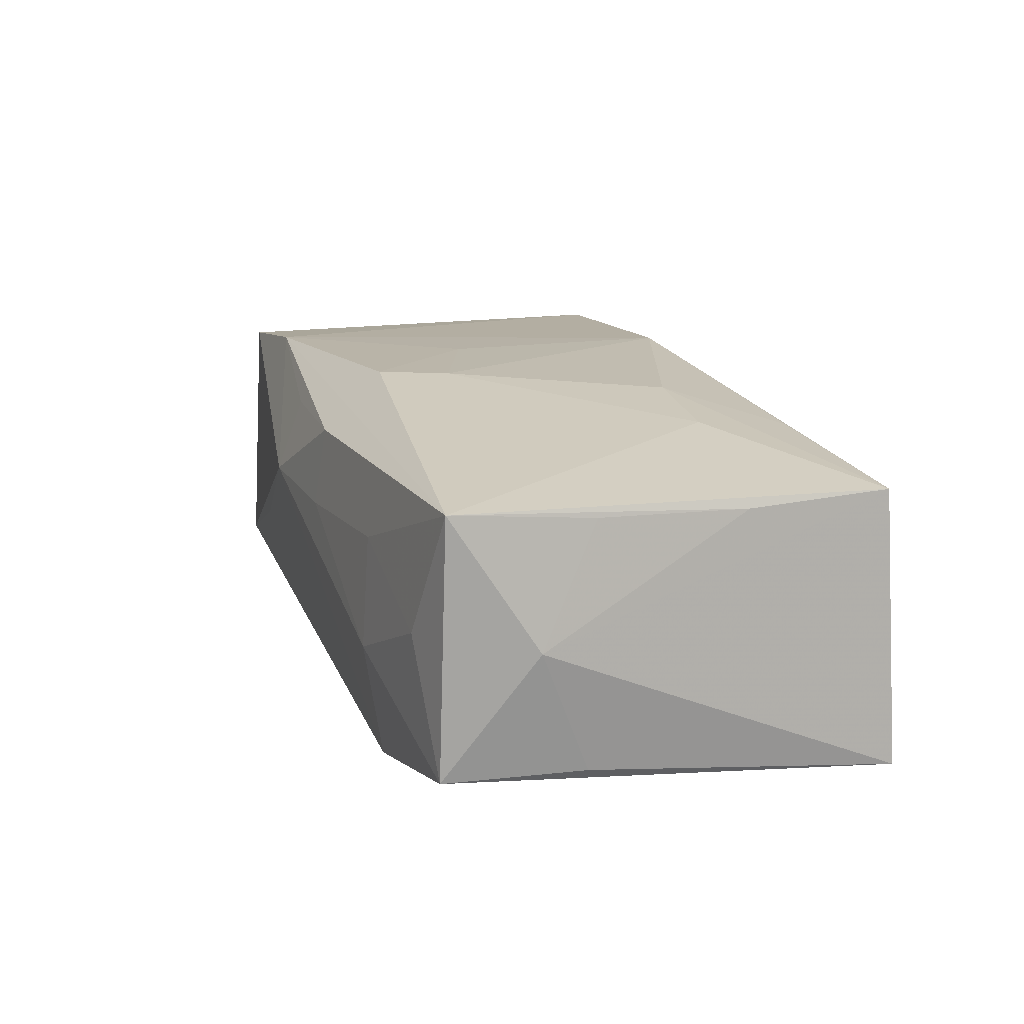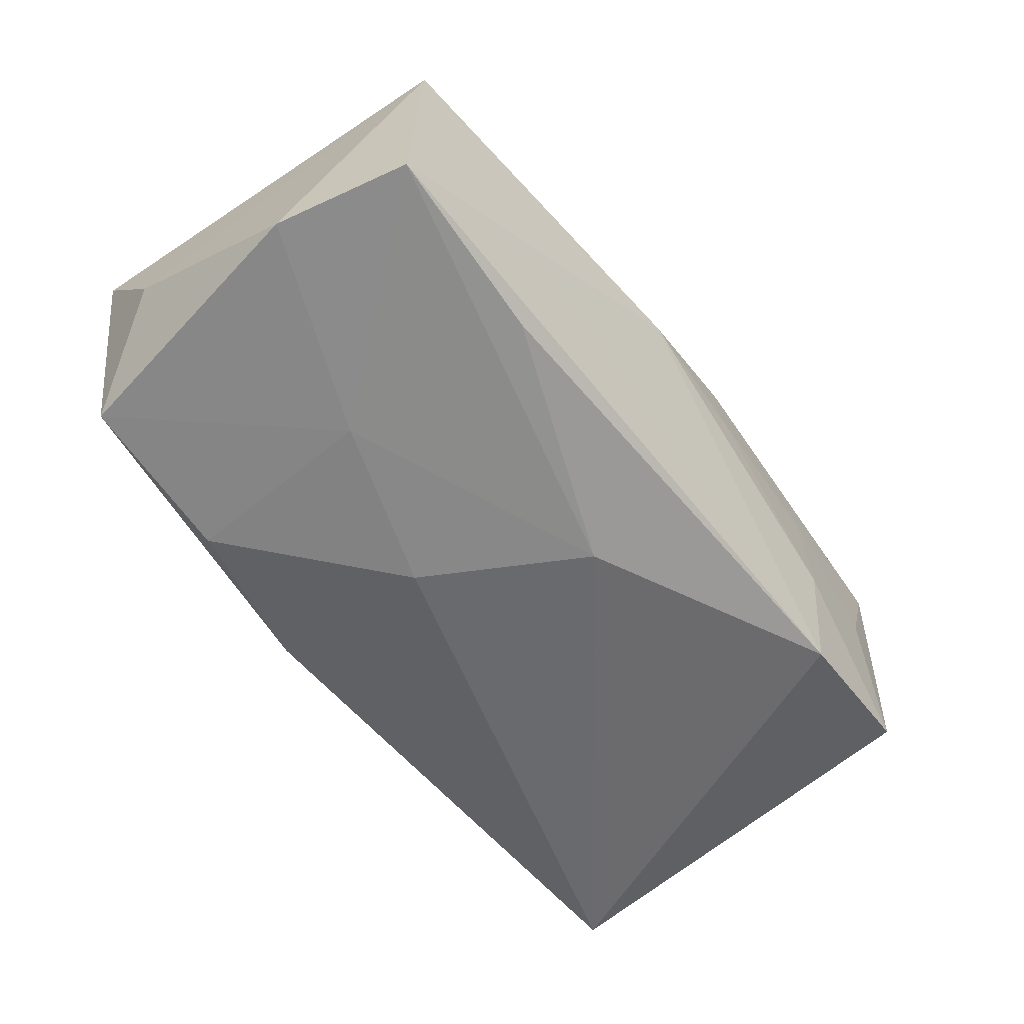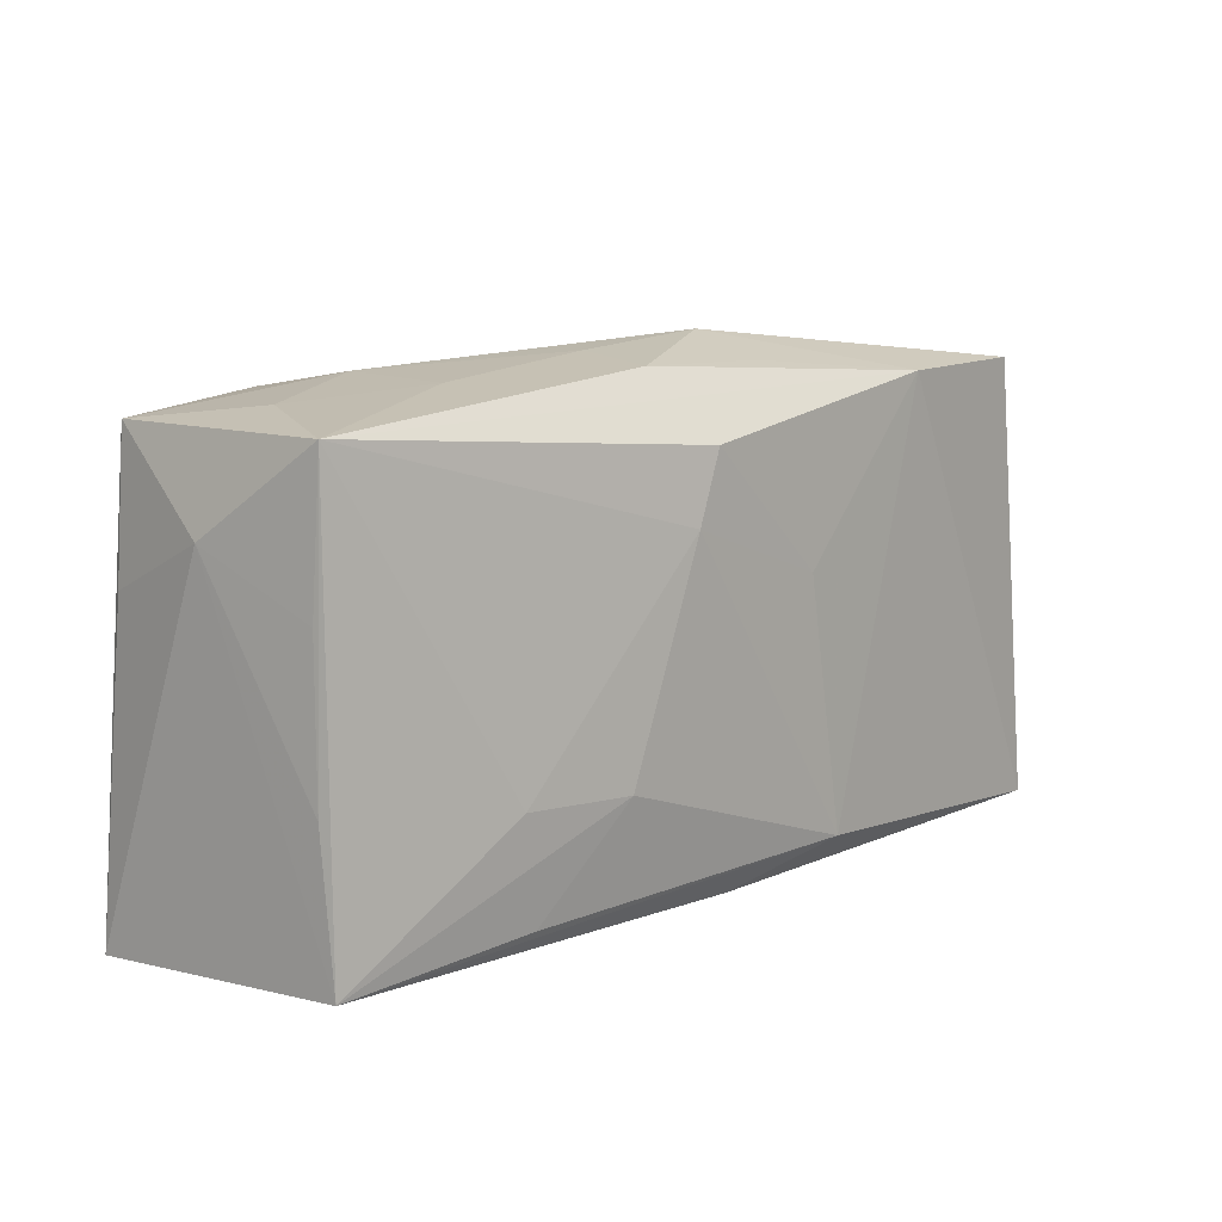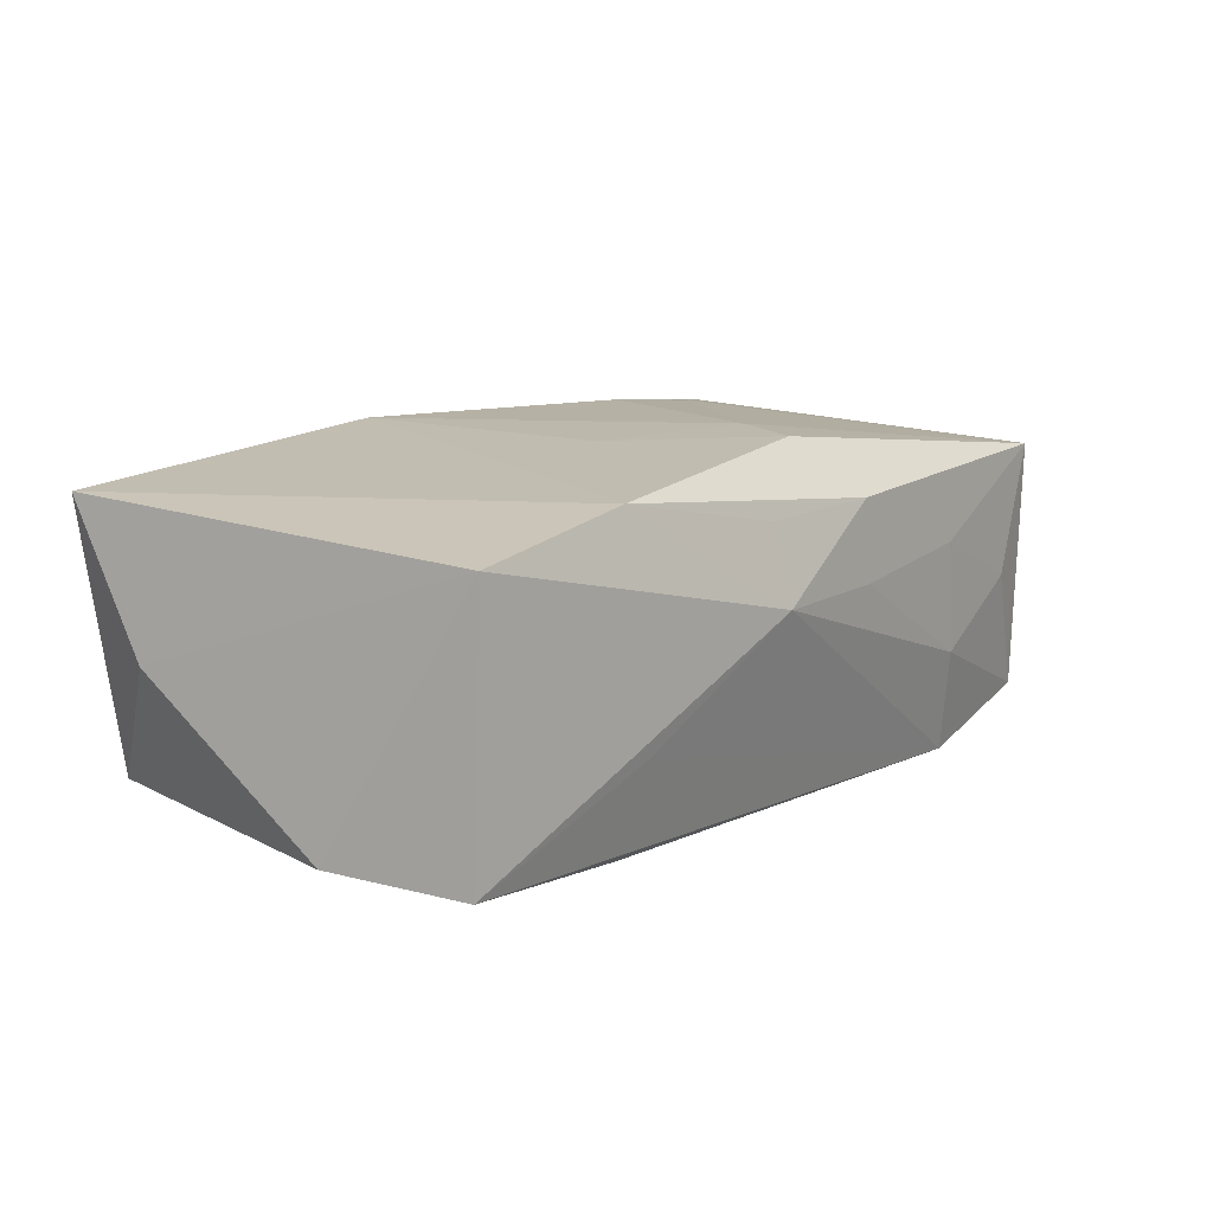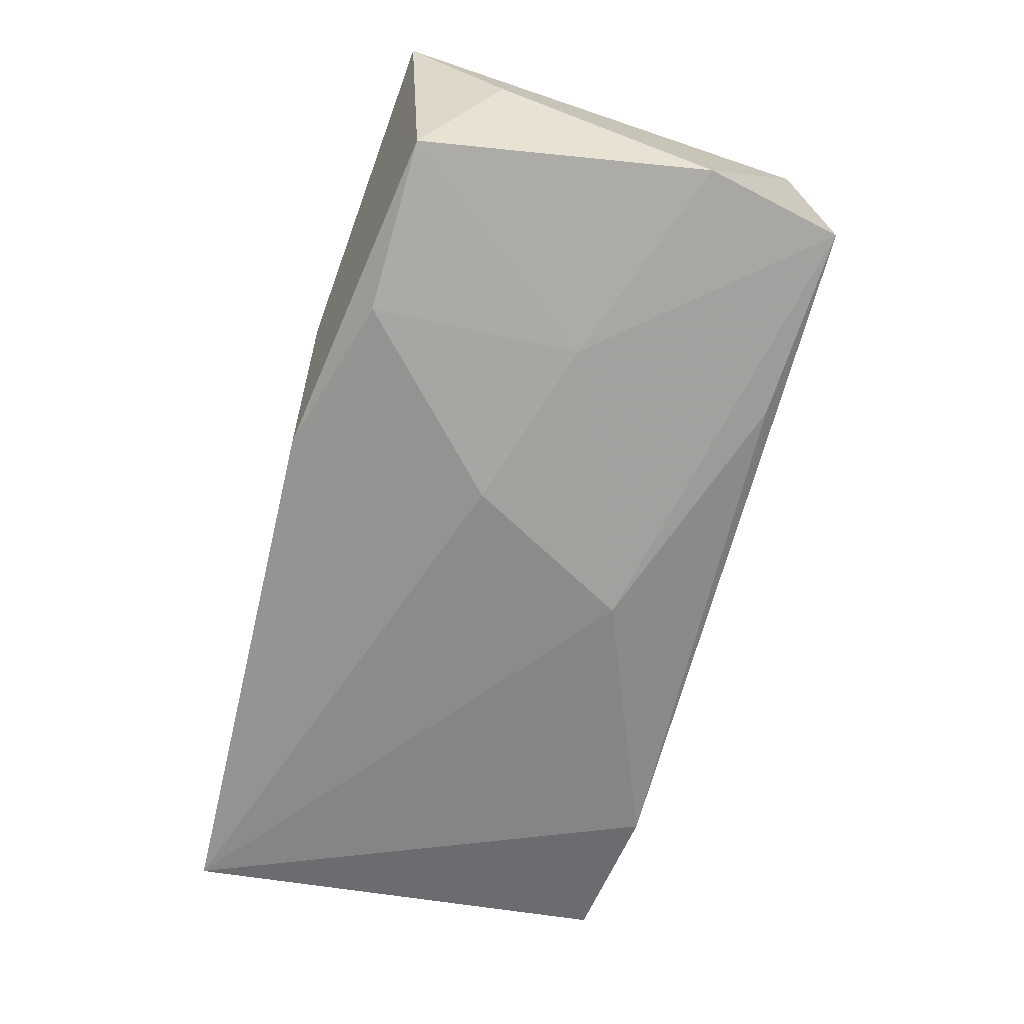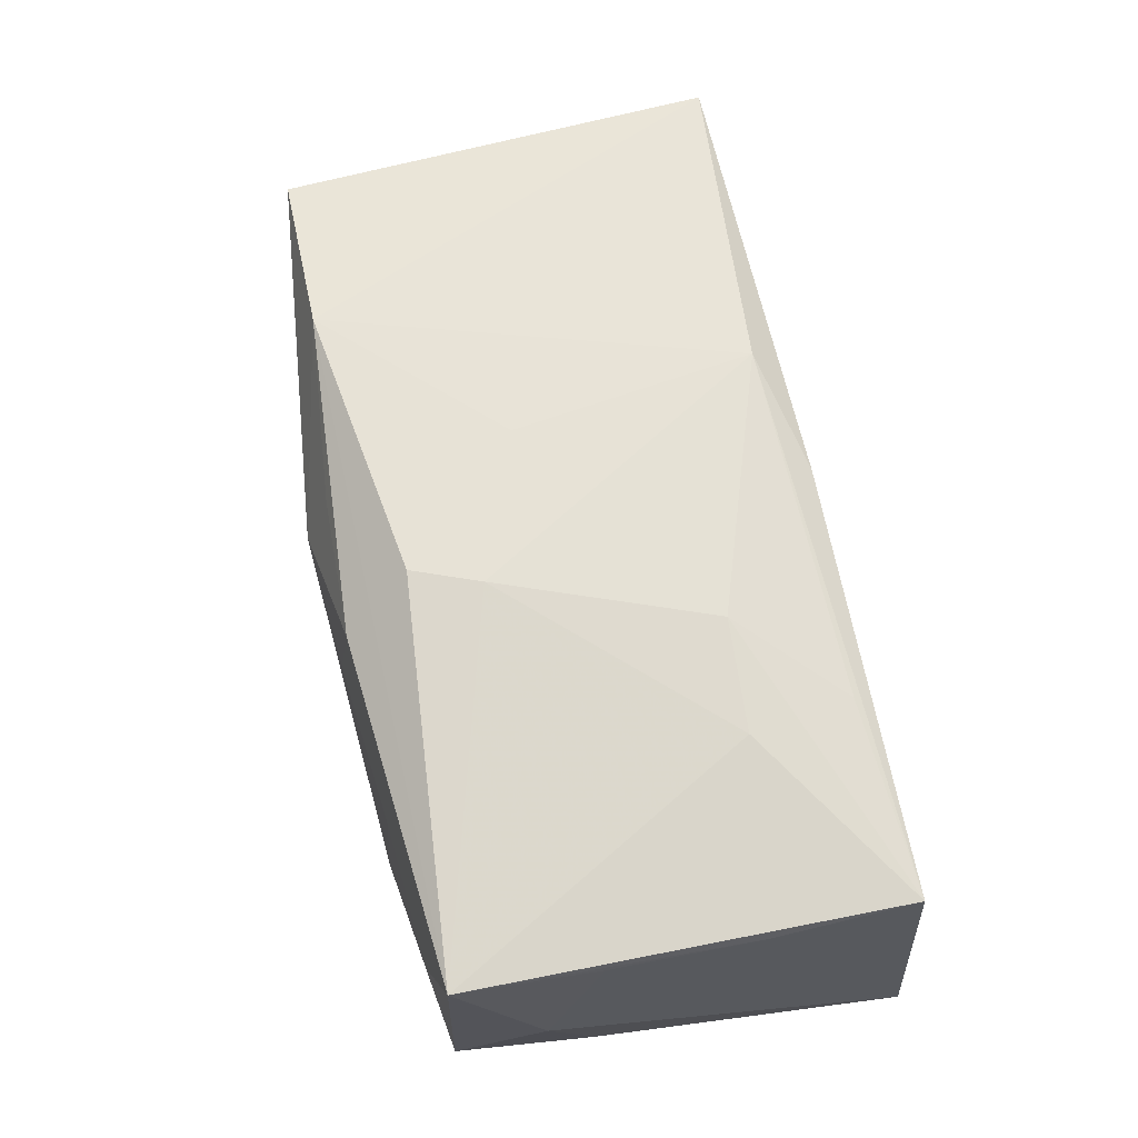
<metadata>
{"format":"obj","ext":"obj","renderer":"f3d","projection":"perspective","resolution":1024,"background":"white","views":[{"elev":13.6,"azim":-105.7,"up":"+Z"},{"elev":-54.9,"azim":130.6,"up":"+Z"},{"elev":8.3,"azim":-48.4,"up":"+Y"},{"elev":16.1,"azim":130.8,"up":"+Z"},{"elev":-63.7,"azim":76.6,"up":"+Z"},{"elev":63.1,"azim":-100.0,"up":"+Z"}]}
</metadata>
<code>
v 0.01367 -0.02032 0.0004411
v 0.01897 0.02052 -0.003065
v 0.02167 0.001203 -0.01188
v -0.03596 -0.007713 0.008026
v -0.0218 0.0178 -0.014
v 0.005942 0.004292 0.01446
v -0.03635 0.01595 0.00913
v 0.004637 0.02166 0.004431
v 0.01965 0.01817 -0.0109
v -0.03649 -0.02032 -0.01351
v -0.03624 0.004421 0.008169
v -0.03506 0.01624 -0.01183
v 0.0001983 0.009661 -0.0148
v -0.007494 0.01946 0.01011
v -0.01233 -0.009269 0.01323
v 0.03817 0.008385 -0.008346
v 0.03823 -0.009115 0.001895
v 0.009814 -0.01593 0.01417
v -0.01955 -0.01766 0.0109
v -0.02146 -0.009097 0.01189
v 0.007544 -0.02032 -0.01038
v 0.02137 -0.01609 -0.01159
v -0.03105 0.0174 -0.001124
v 0.03709 -0.01721 0.01288
v -0.004814 0.0141 0.01446
v -0.02086 0.01857 0.003922
v -0.00692 0.02036 0.003682
v 0.01913 0.0184 0.01428
v -0.03535 -0.01948 0.008682
v -0.02081 0.01911 -0.005172
v 6.105e-05 -0.01886 0.01137
v 0.03511 -0.01543 -0.008664
v 0.004342 0.01953 0.01049
v 0.0353 0.01975 -0.00851
v -0.03735 0.008951 -0.001601
v 0.008136 -0.00377 -0.01423
v -0.03592 0.004875 -0.01159
v -0.006769 0.008457 0.01437
v 0.03356 0.01898 0.01277
f 1 10 21
f 29 10 1
f 36 10 13
f 31 29 1
f 10 29 35
f 1 21 32
f 39 34 8
f 8 28 39
f 37 12 10
f 10 35 37
f 37 35 12
f 12 35 7
f 7 28 14
f 9 34 13
f 22 32 21
f 22 21 10
f 10 36 22
f 39 28 24
f 24 17 39
f 24 31 1
f 1 32 24
f 32 17 24
f 14 28 33
f 33 8 14
f 28 8 33
f 34 9 5
f 5 9 13
f 13 10 5
f 10 12 5
f 19 15 29
f 30 5 12
f 8 5 30
f 14 8 27
f 27 7 14
f 8 30 27
f 25 7 38
f 28 7 25
f 4 35 29
f 29 7 4
f 29 15 20
f 20 7 29
f 20 15 38
f 38 7 20
f 16 17 32
f 16 34 39
f 39 17 16
f 31 24 18
f 15 19 18
f 38 15 18
f 29 31 18
f 18 19 29
f 18 24 28
f 2 8 34
f 34 5 2
f 2 5 8
f 12 7 23
f 23 30 12
f 7 27 26
f 26 27 30
f 26 23 7
f 30 23 26
f 11 7 35
f 35 4 11
f 11 4 7
f 32 22 3
f 3 16 32
f 3 22 36
f 34 16 3
f 13 34 3
f 3 36 13
f 6 25 38
f 38 18 6
f 28 25 6
f 6 18 28

</code>
